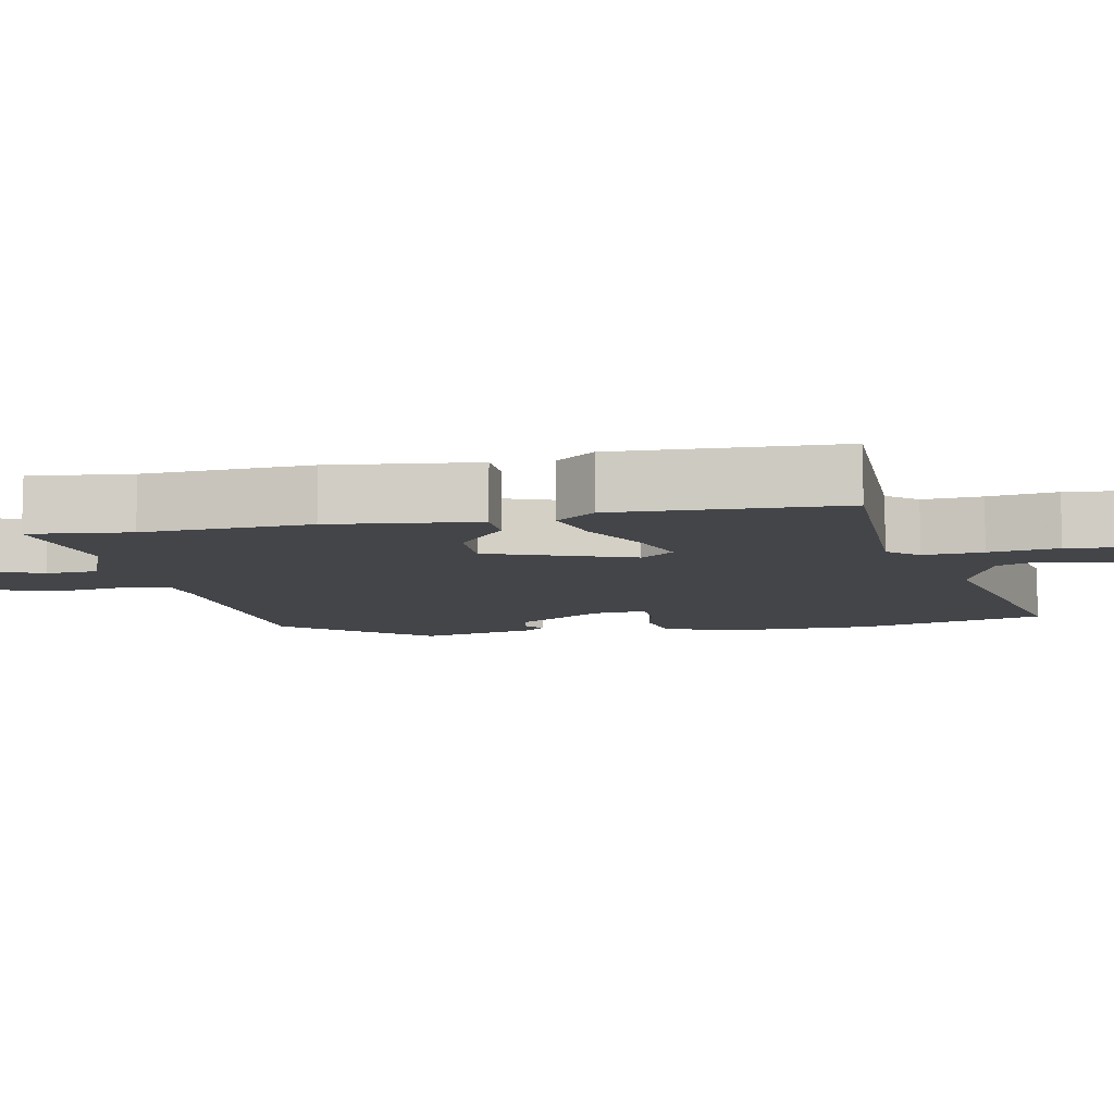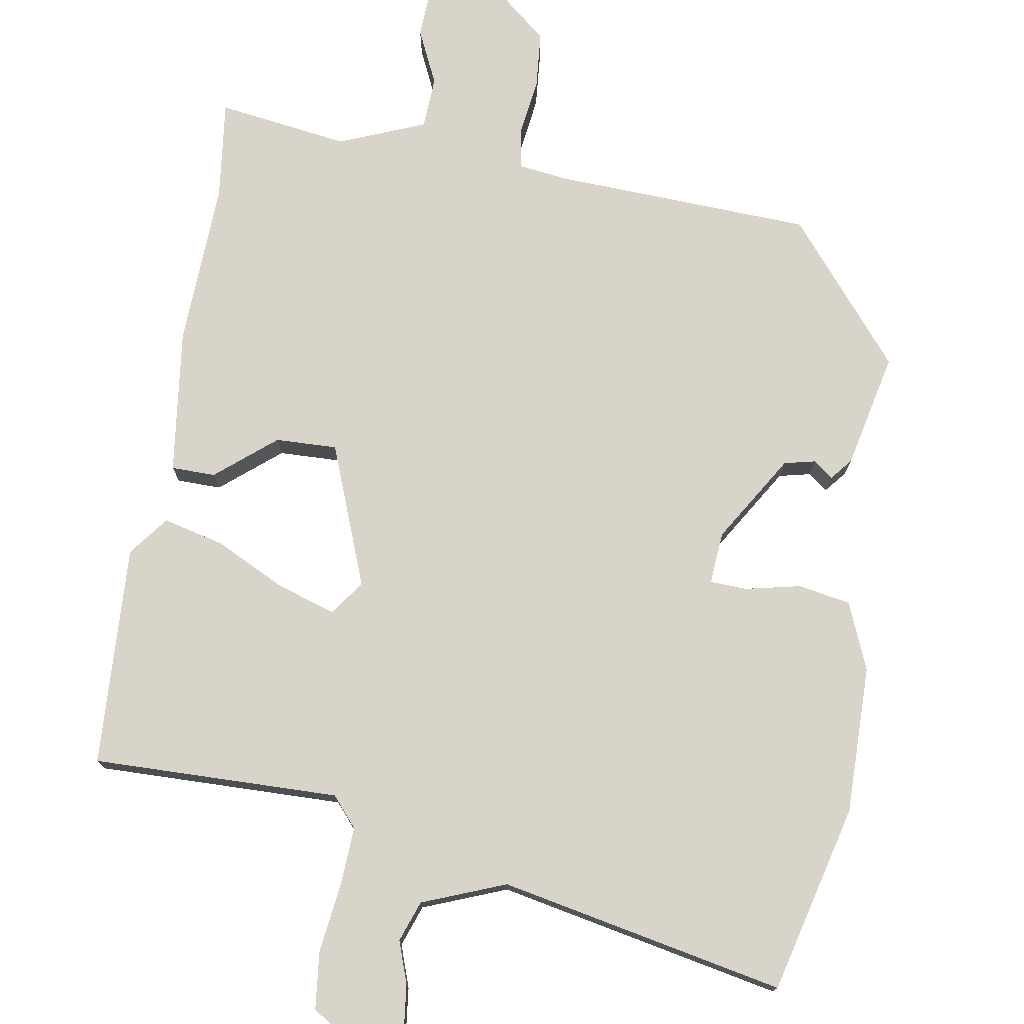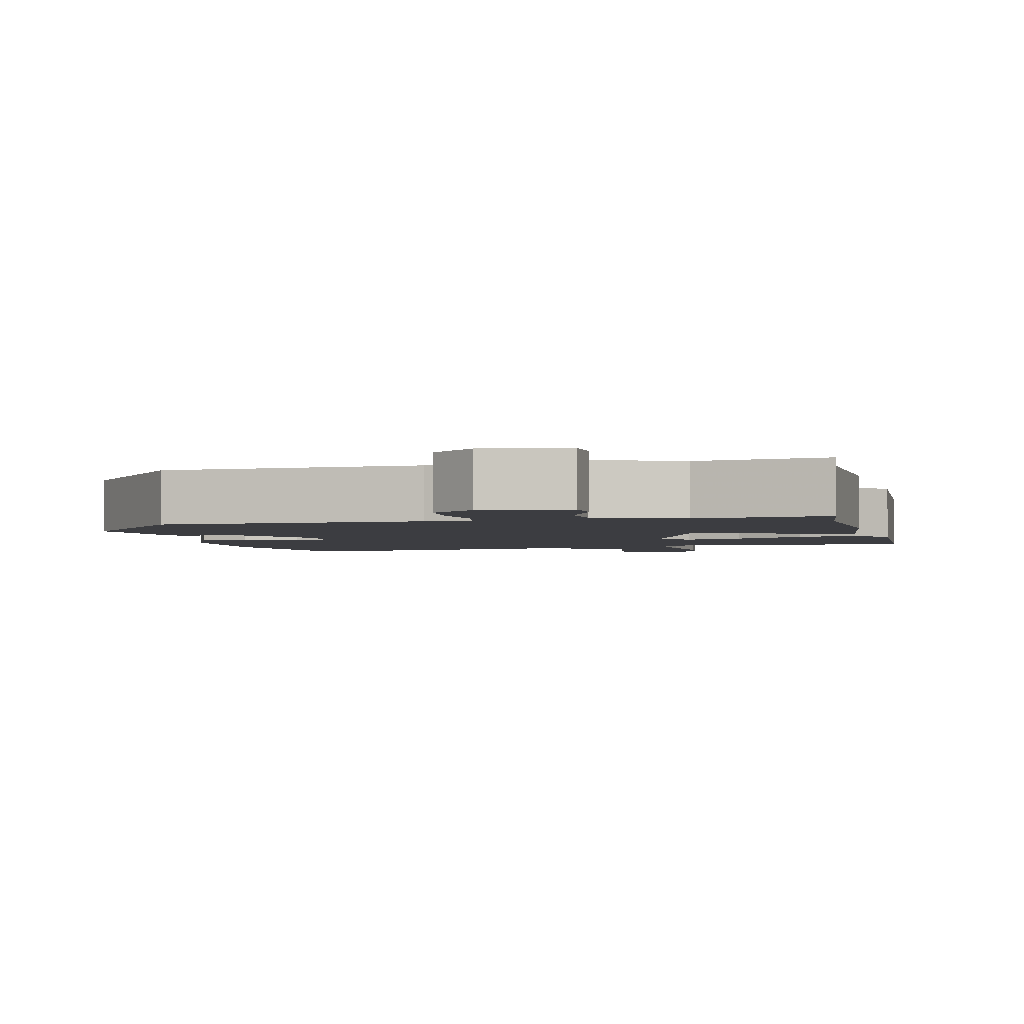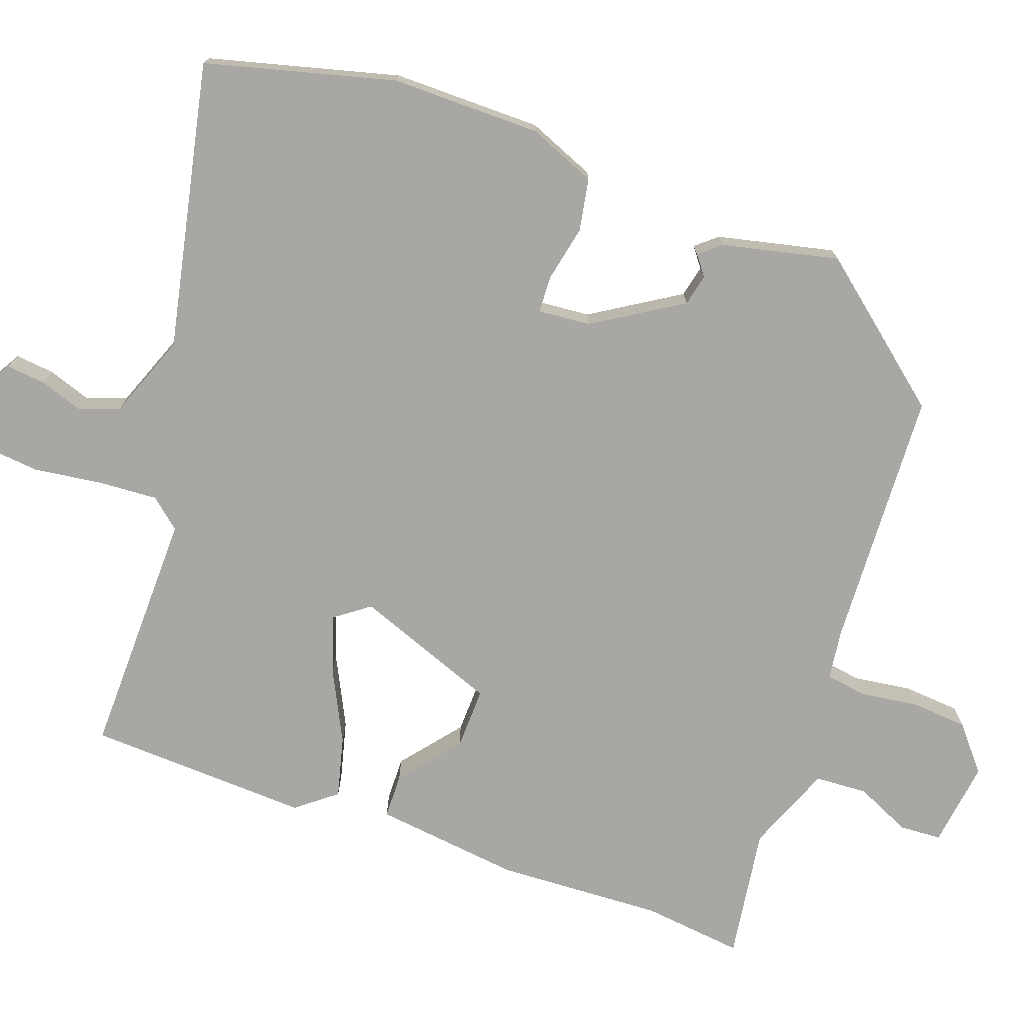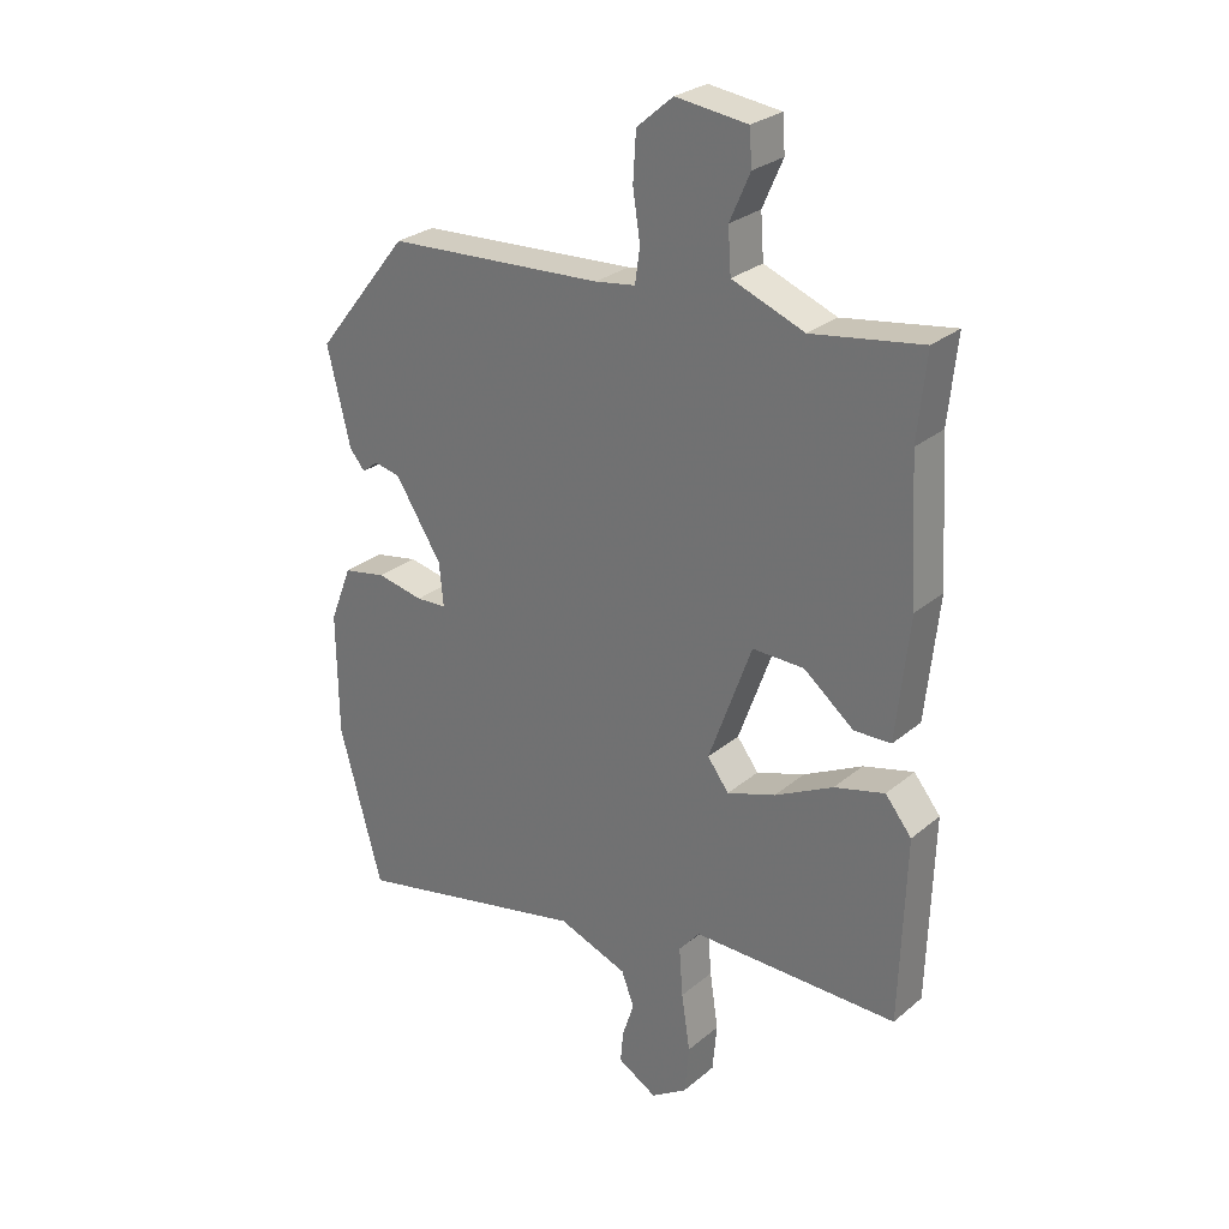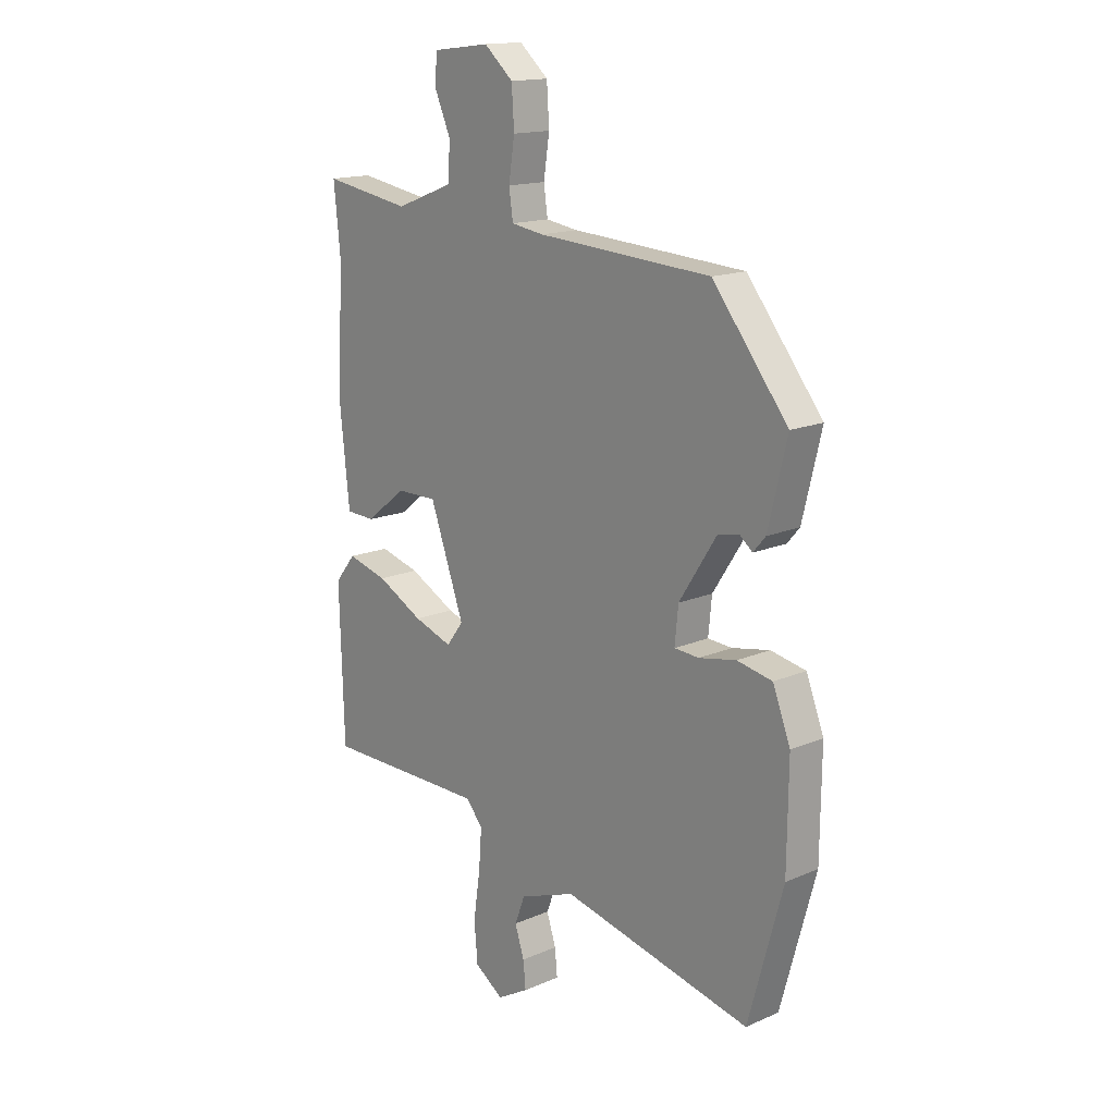
<metadata>
{"format":"obj","ext":"obj","renderer":"f3d","projection":"perspective","resolution":1024,"background":"white","views":[{"elev":-8.9,"azim":100.9,"up":"+Y"},{"elev":75.6,"azim":-171.7,"up":"+Y"},{"elev":-2.7,"azim":12.1,"up":"+Y"},{"elev":-74.5,"azim":-110.5,"up":"+Y"},{"elev":27.7,"azim":38.7,"up":"+Z"},{"elev":15.7,"azim":-131.9,"up":"+Z"}]}
</metadata>
<code>
v -0.366 0.07 0.478
v -0.012 0.07 0.5
v 0.054 0.07 0.51
v 0.062 0.07 0.566
v 0.05 0.07 0.644
v 0.055 0.07 0.721
v 0.114 0.07 0.772
v 0.231 0.07 0.758
v 0.235 0.07 0.701
v 0.202 0.07 0.626
v 0.207 0.07 0.555
v 0.325 0.07 0.51
v 0.504 0.07 0.539
v 0.49 0.07 0.402
v 0.504 0.07 0.177
v 0.483 0.07 -0.022
v 0.423 0.07 -0.024
v 0.341 0.07 0.041
v 0.257 0.07 0.042
v 0.187 0.07 -0.152
v 0.222 0.07 -0.198
v 0.301 0.07 -0.171
v 0.396 0.07 -0.122
v 0.478 0.07 -0.1
v 0.521 0.07 -0.153
v 0.512 0.07 -0.455
v 0.176 0.07 -0.455
v 0.142 0.07 -0.496
v 0.148 0.07 -0.576
v 0.162 0.07 -0.669
v 0.155 0.07 -0.748
v 0.096 0.07 -0.787
v 0.032 0.07 -0.75
v 0.037 0.07 -0.697
v 0.056 0.07 -0.639
v 0.035 0.07 -0.584
v -0.079 0.07 -0.542
v -0.465 0.07 -0.628
v -0.535 0.07 -0.373
v -0.537 0.07 -0.171
v -0.501 0.07 -0.079
v -0.43 0.07 -0.065
v -0.354 0.07 -0.08
v -0.304 0.07 -0.077
v -0.311 0.07 -0.006
v -0.387 0.07 0.112
v -0.43 0.07 0.121
v -0.456 0.07 0.1
v -0.481 0.07 0.129
v -0.519 0.07 0.286
v -0.366 0 0.478
v -0.012 0 0.5
v 0.054 0 0.51
v 0.062 0 0.566
v 0.05 0 0.644
v 0.055 0 0.721
v 0.114 0 0.772
v 0.231 0 0.758
v 0.235 0 0.701
v 0.202 0 0.626
v 0.207 0 0.555
v 0.325 0 0.51
v 0.504 0 0.539
v 0.49 0 0.402
v 0.504 0 0.177
v 0.483 0 -0.022
v 0.423 0 -0.024
v 0.341 0 0.041
v 0.257 0 0.042
v 0.187 0 -0.152
v 0.222 0 -0.198
v 0.301 0 -0.171
v 0.396 0 -0.122
v 0.478 0 -0.1
v 0.521 0 -0.153
v 0.512 0 -0.455
v 0.176 0 -0.455
v 0.142 0 -0.496
v 0.148 0 -0.576
v 0.162 0 -0.669
v 0.155 0 -0.748
v 0.096 0 -0.787
v 0.032 0 -0.75
v 0.037 0 -0.697
v 0.056 0 -0.639
v 0.035 0 -0.584
v -0.079 0 -0.542
v -0.465 0 -0.628
v -0.535 0 -0.373
v -0.537 0 -0.171
v -0.501 0 -0.079
v -0.43 0 -0.065
v -0.354 0 -0.08
v -0.304 0 -0.077
v -0.311 0 -0.006
v -0.387 0 0.112
v -0.43 0 0.121
v -0.456 0 0.1
v -0.481 0 0.129
v -0.519 0 0.286
f 50 1 2
f 49 50 2
f 48 49 2
f 47 48 2
f 46 47 2 3
f 45 46 3
f 44 45 3
f 41 42 43
f 40 41 43
f 39 40 43
f 38 39 43
f 37 38 43
f 36 37 43 44
f 33 34 35
f 32 33 35
f 31 32 35
f 30 31 35
f 29 30 35
f 28 29 35 36
f 36 44 3
f 28 36 3
f 27 28 3
f 25 26 27
f 24 25 27
f 23 24 27
f 22 23 27
f 16 17 18
f 15 16 18
f 14 15 18
f 14 18 19
f 13 14 19
f 12 13 19
f 11 12 19 20
f 8 9 10
f 7 8 10
f 6 7 10
f 5 6 10
f 4 5 10
f 4 10 11 20
f 27 3 4 20
f 21 22 27
f 20 21 27
f 52 51 100
f 52 100 99
f 52 99 98
f 52 98 97
f 53 52 97 96
f 53 96 95
f 53 95 94
f 93 92 91
f 93 91 90
f 93 90 89
f 93 89 88
f 93 88 87
f 94 93 87 86
f 85 84 83
f 85 83 82
f 85 82 81
f 85 81 80
f 85 80 79
f 86 85 79 78
f 53 94 86
f 53 86 78
f 53 78 77
f 77 76 75
f 77 75 74
f 77 74 73
f 77 73 72
f 68 67 66
f 68 66 65
f 68 65 64
f 69 68 64
f 69 64 63
f 69 63 62
f 70 69 62 61
f 60 59 58
f 60 58 57
f 60 57 56
f 60 56 55
f 60 55 54
f 70 61 60 54
f 70 54 53 77
f 77 72 71
f 77 71 70
f 1 51 52 2
f 2 52 53 3
f 3 53 54 4
f 4 54 55 5
f 5 55 56 6
f 6 56 57 7
f 7 57 58 8
f 8 58 59 9
f 9 59 60 10
f 10 60 61 11
f 11 61 62 12
f 12 62 63 13
f 13 63 64 14
f 14 64 65 15
f 15 65 66 16
f 16 66 67 17
f 17 67 68 18
f 18 68 69 19
f 19 69 70 20
f 20 70 71 21
f 21 71 72 22
f 22 72 73 23
f 23 73 74 24
f 24 74 75 25
f 25 75 76 26
f 26 76 77 27
f 27 77 78 28
f 28 78 79 29
f 29 79 80 30
f 30 80 81 31
f 31 81 82 32
f 32 82 83 33
f 33 83 84 34
f 34 84 85 35
f 35 85 86 36
f 36 86 87 37
f 37 87 88 38
f 38 88 89 39
f 39 89 90 40
f 40 90 91 41
f 41 91 92 42
f 42 92 93 43
f 43 93 94 44
f 44 94 95 45
f 45 95 96 46
f 46 96 97 47
f 47 97 98 48
f 48 98 99 49
f 49 99 100 50
f 50 100 51 1

</code>
